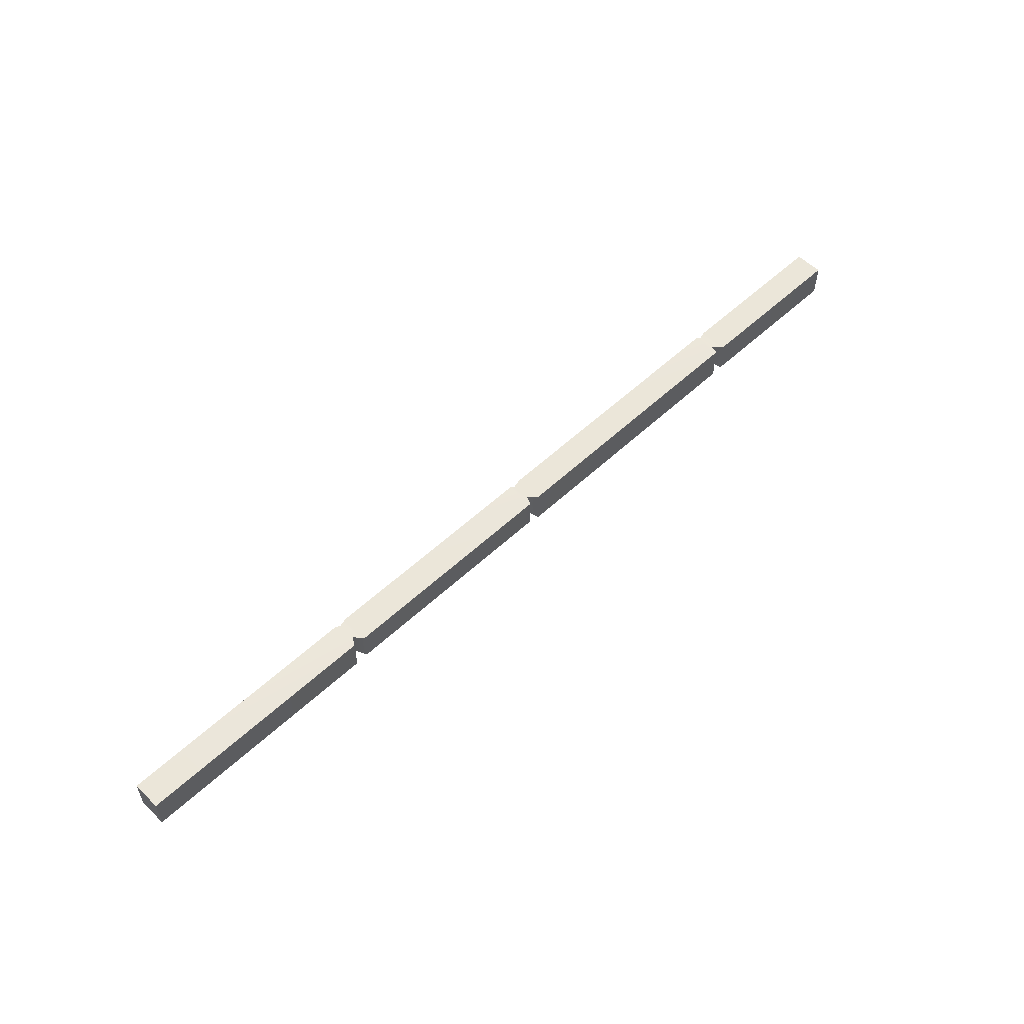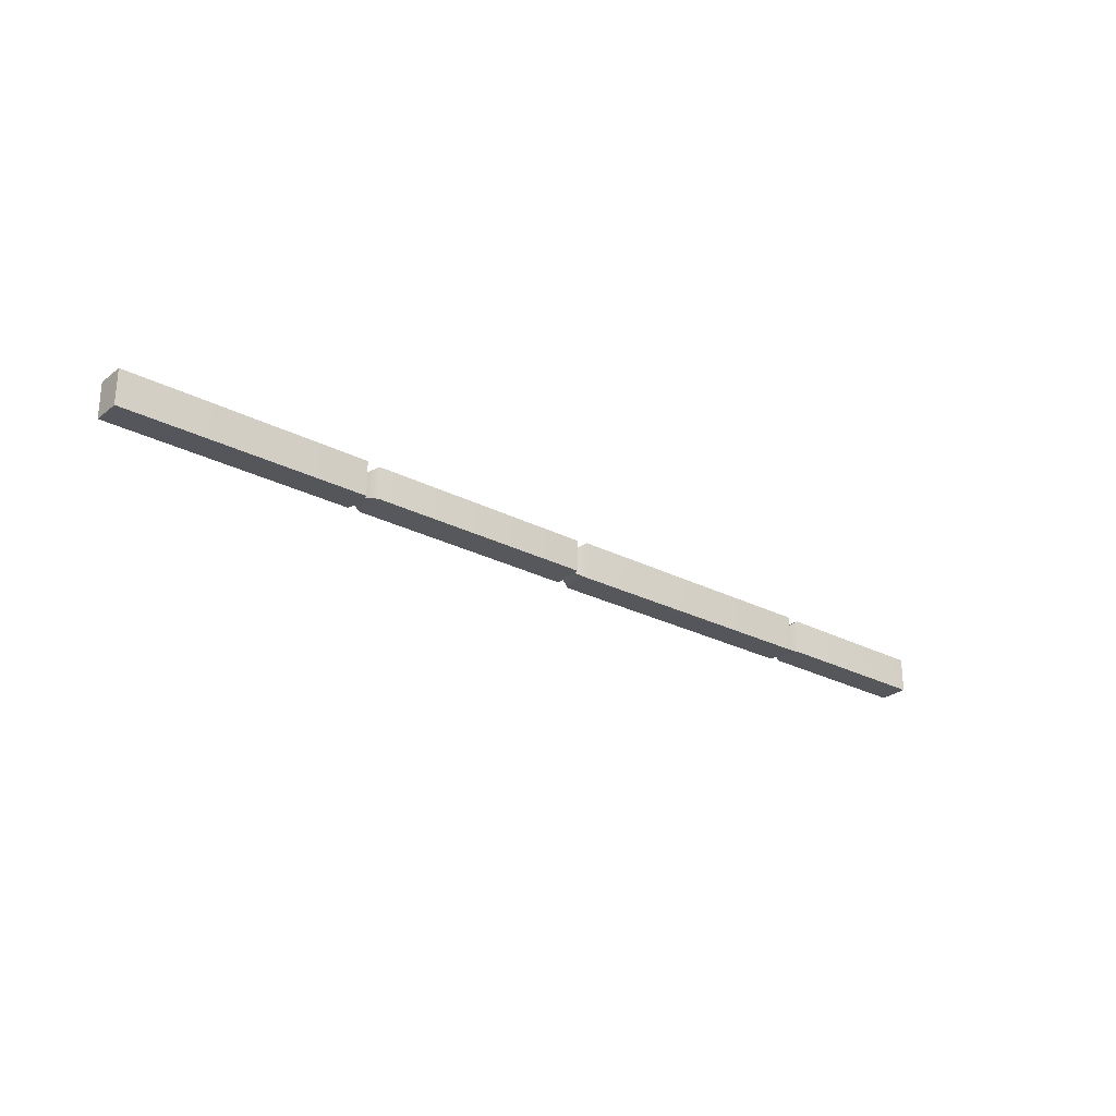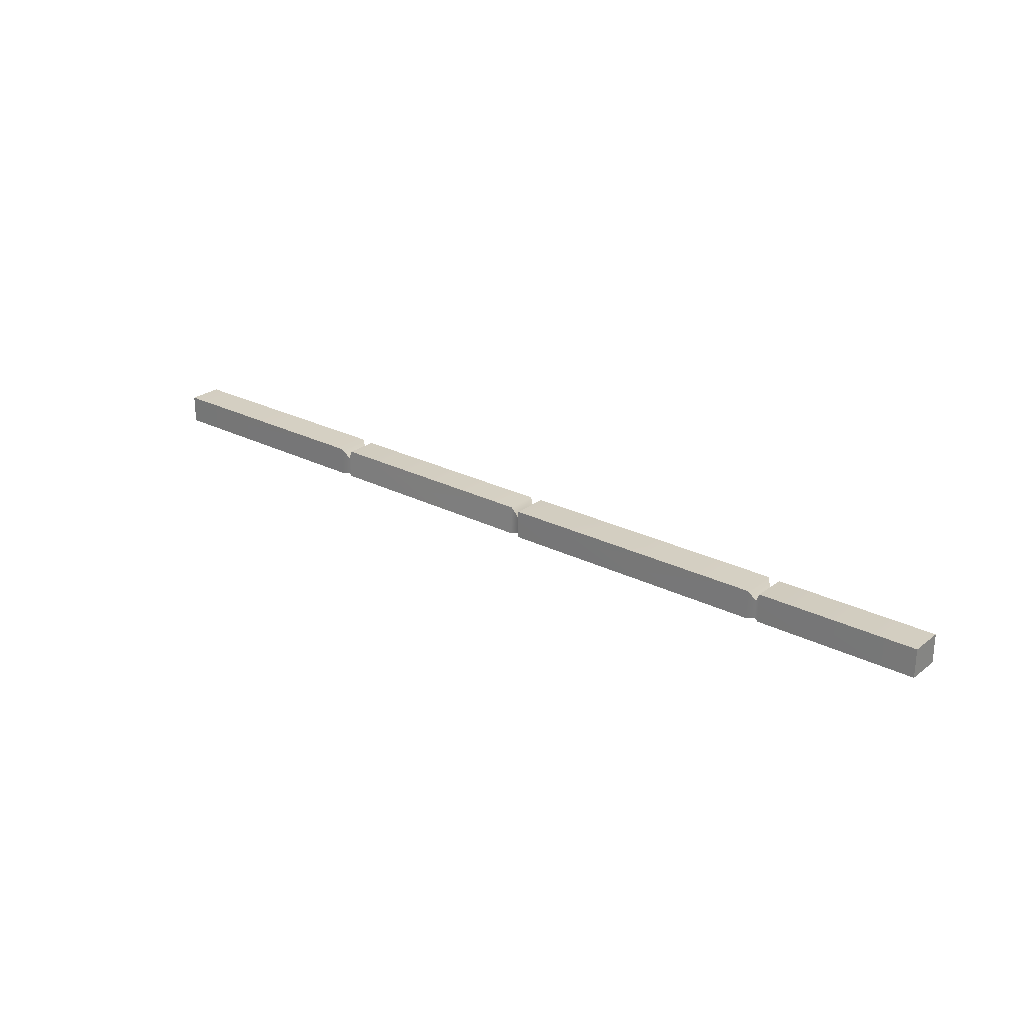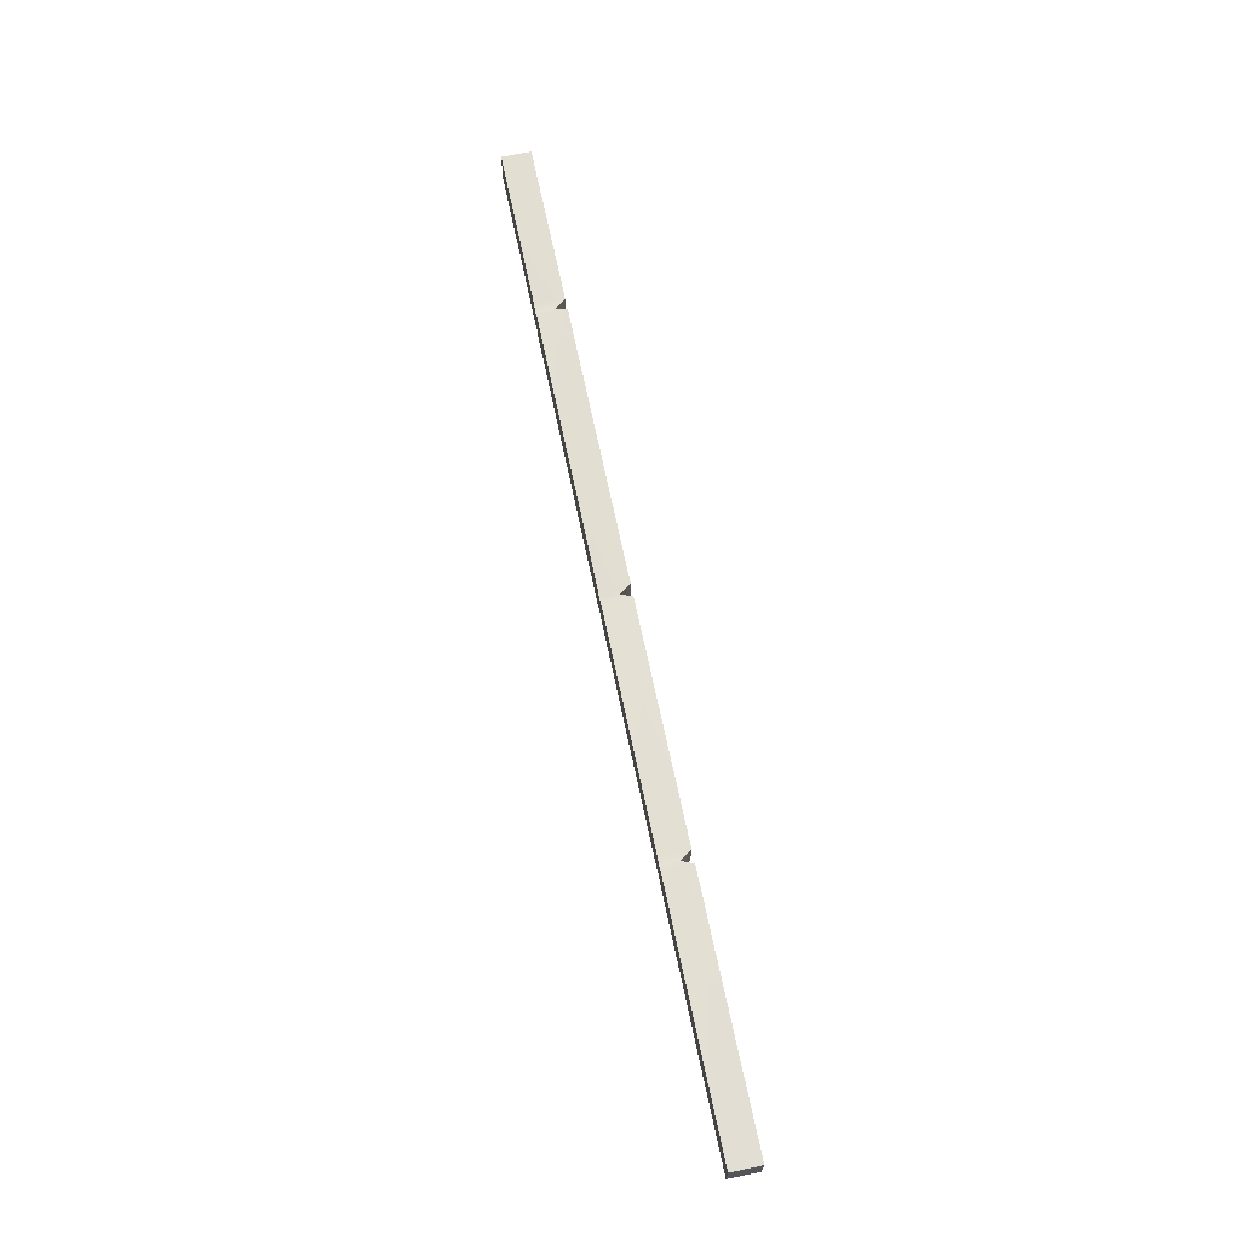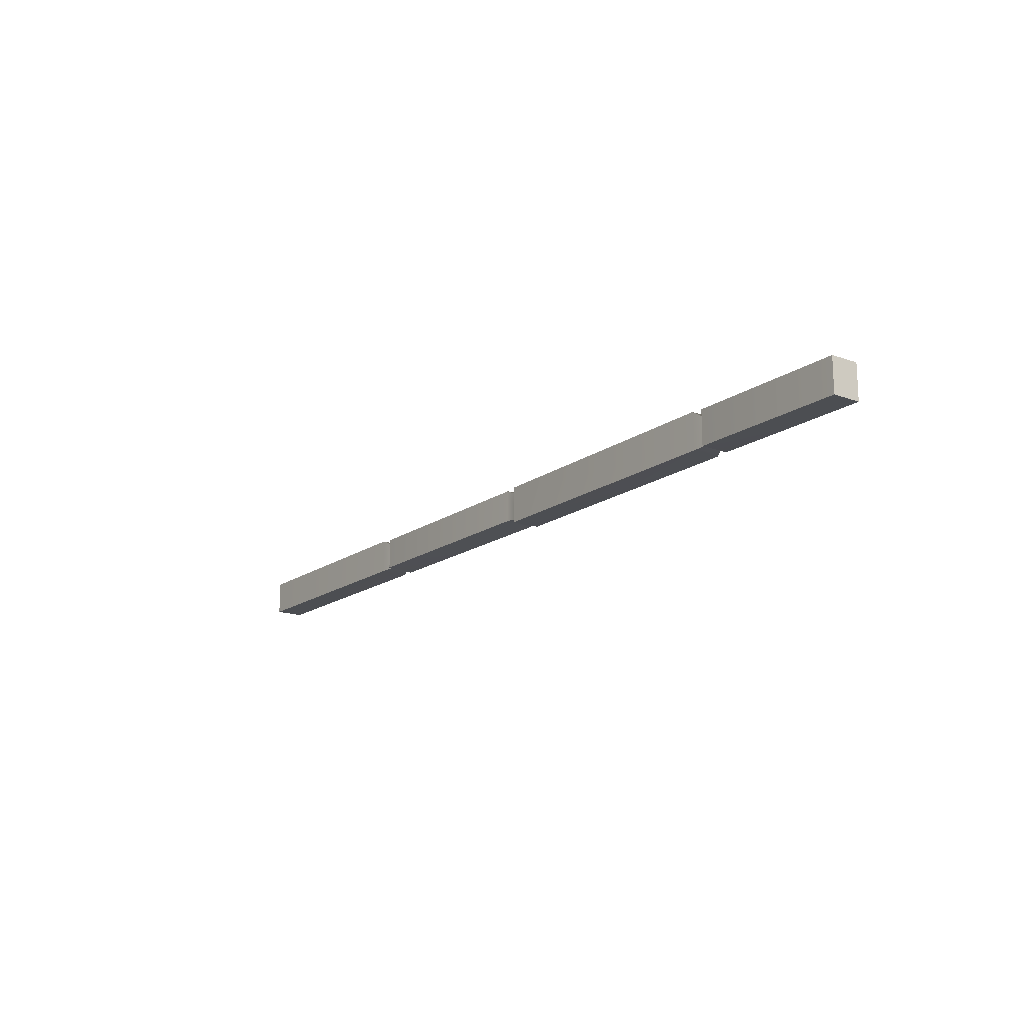
<metadata>
{"format":"obj","ext":"obj","renderer":"f3d","projection":"perspective","resolution":1024,"background":"white","views":[{"elev":55.2,"azim":-44.5,"up":"+Y"},{"elev":-26.3,"azim":-39.4,"up":"+Y"},{"elev":25.3,"azim":39.3,"up":"+Z"},{"elev":67.4,"azim":-101.8,"up":"+Y"},{"elev":-16.7,"azim":54.2,"up":"+Y"}]}
</metadata>
<code>
v 0 -8e-06 18.82
v 250 -8e-06 18.82
v 250 9.205 18.82
v 0 9.205 18.82
v 0 -8e-06 11.25
v 250 -0.07346 11.25
v 250 9.205 11.25
v 0 9.212 11.25
v 66.08 7.972 16.03
v 66.08 1.22 16.03
v 66.08 1.209 11.25
v 66.08 7.976 11.25
v 64.49 9.205 18.82
v 64.49 -8e-06 18.82
v 64.49 -0.01397 11.25
v 64.49 9.211 11.25
v 67.89 0.3866 18.82
v 67.89 8.819 18.82
v 67.89 9.211 11.25
v 67.89 -0.01561 11.25
v 128.2 0.3866 18.82
v 128.2 8.819 18.82
v 128.2 9.209 11.25
v 128.2 -0.03287 11.25
v 129.7 1.22 16.03
v 129.7 7.972 16.03
v 129.7 7.974 11.25
v 129.7 1.195 11.25
v 131.4 -0.624 18.82
v 131.4 9.147 18.82
v 131.4 9.151 11.25
v 131.4 -0.6604 11.25
v 204 -0.2545 18.82
v 204 9.463 18.82
v 204 9.465 11.25
v 204 -0.315 11.25
v 205.6 1.22 16.03
v 205.6 7.972 16.03
v 205.6 7.973 11.25
v 205.6 1.178 11.25
v 207.2 -8e-06 18.82
v 207.2 9.205 18.82
v 207.2 9.207 11.25
v 207.2 -0.05811 11.25
f 8 5 1 4
f 18 19 12 9
f 10 11 20 17
f 17 18 9 10
f 6 7 3 2
f 19 20 11 12
f 10 9 13 14
f 14 15 11 10
f 12 11 15 16
f 9 12 16 13
f 14 13 4 1
f 1 5 15 14
f 16 15 5 8
f 13 16 8 4
f 21 22 18 17
f 22 23 19 18
f 23 24 20 19
f 17 20 24 21
f 25 26 22 21
f 26 27 23 22
f 27 28 24 23
f 21 24 28 25
f 29 30 26 25
f 30 31 27 26
f 31 32 28 27
f 25 28 32 29
f 33 34 30 29
f 34 35 31 30
f 35 36 32 31
f 29 32 36 33
f 37 38 34 33
f 38 39 35 34
f 39 40 36 35
f 33 36 40 37
f 41 42 38 37
f 42 43 39 38
f 43 44 40 39
f 37 40 44 41
f 3 42 41 2
f 7 43 42 3
f 6 44 43 7
f 41 44 6 2

</code>
